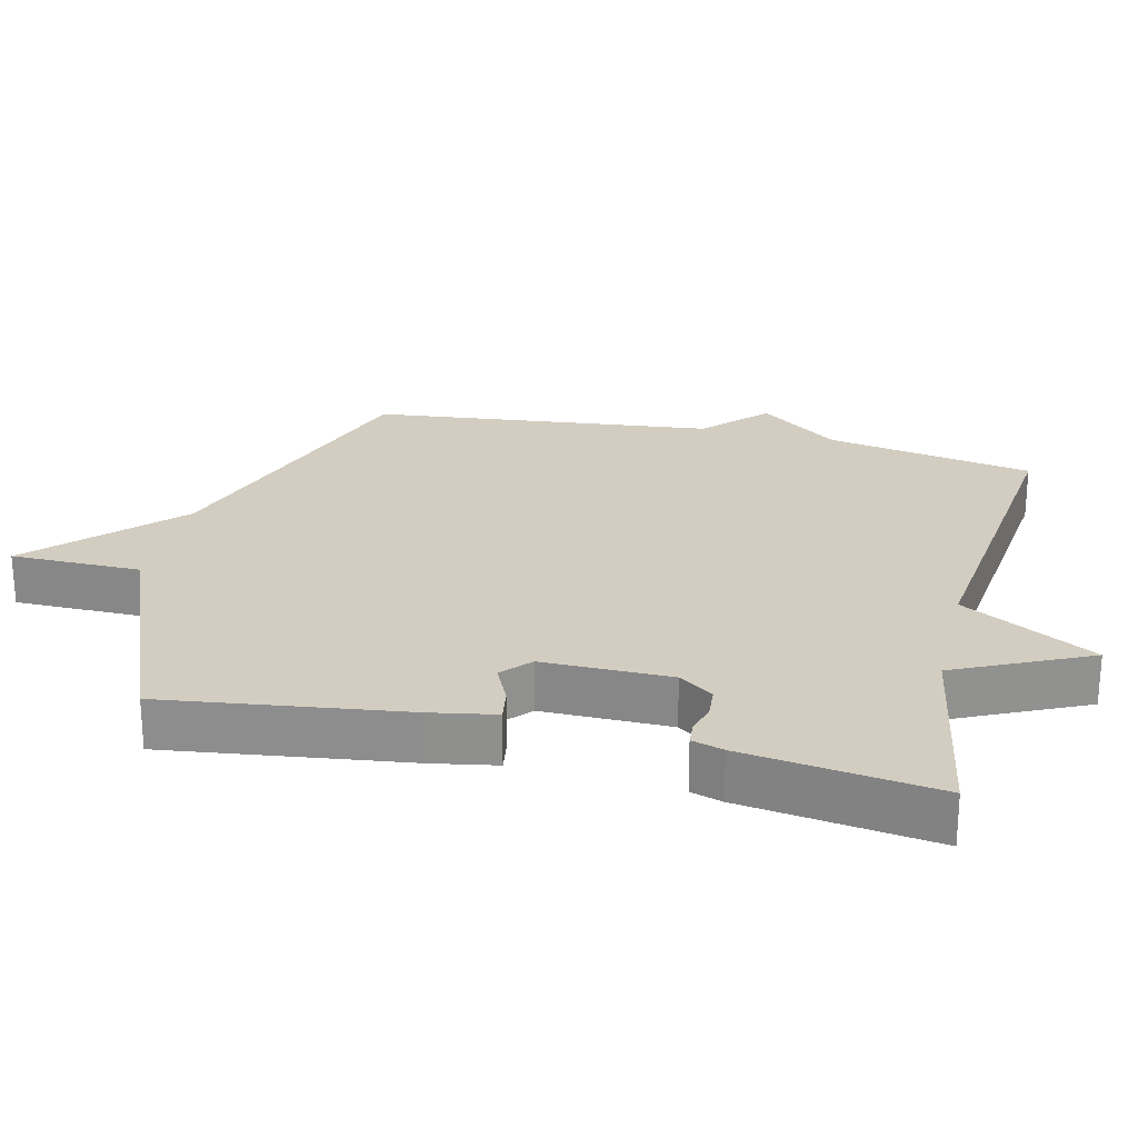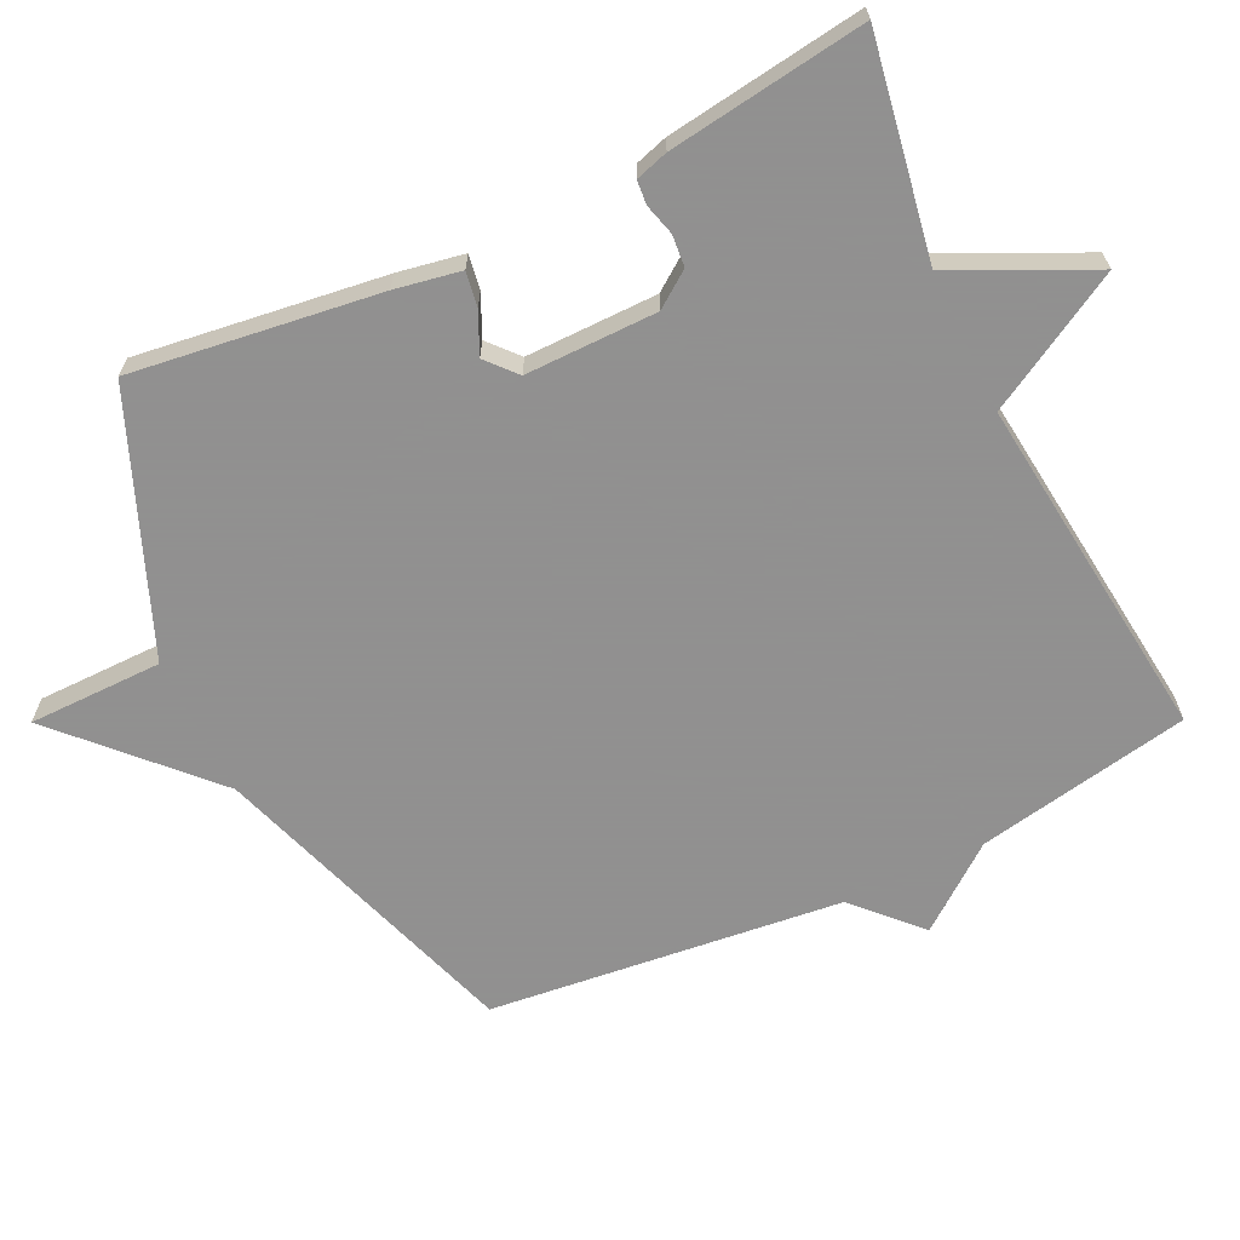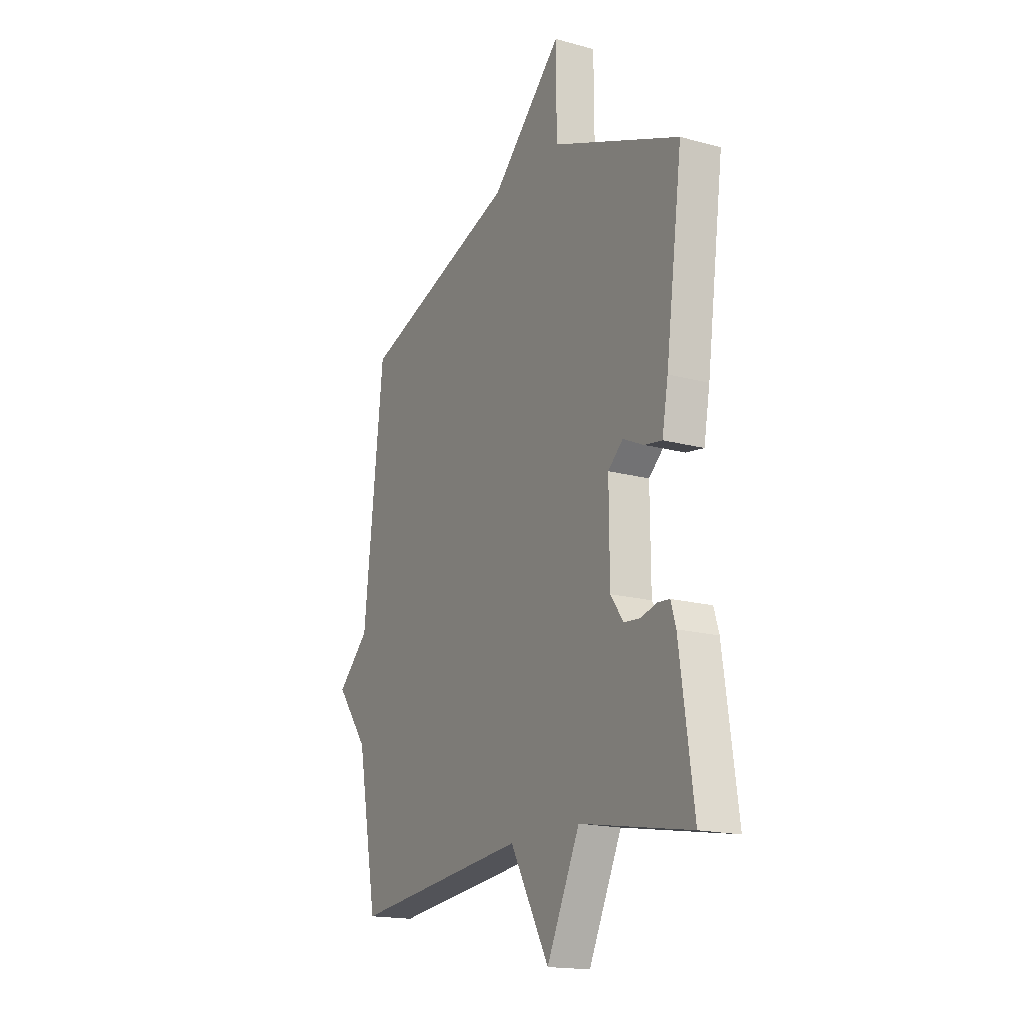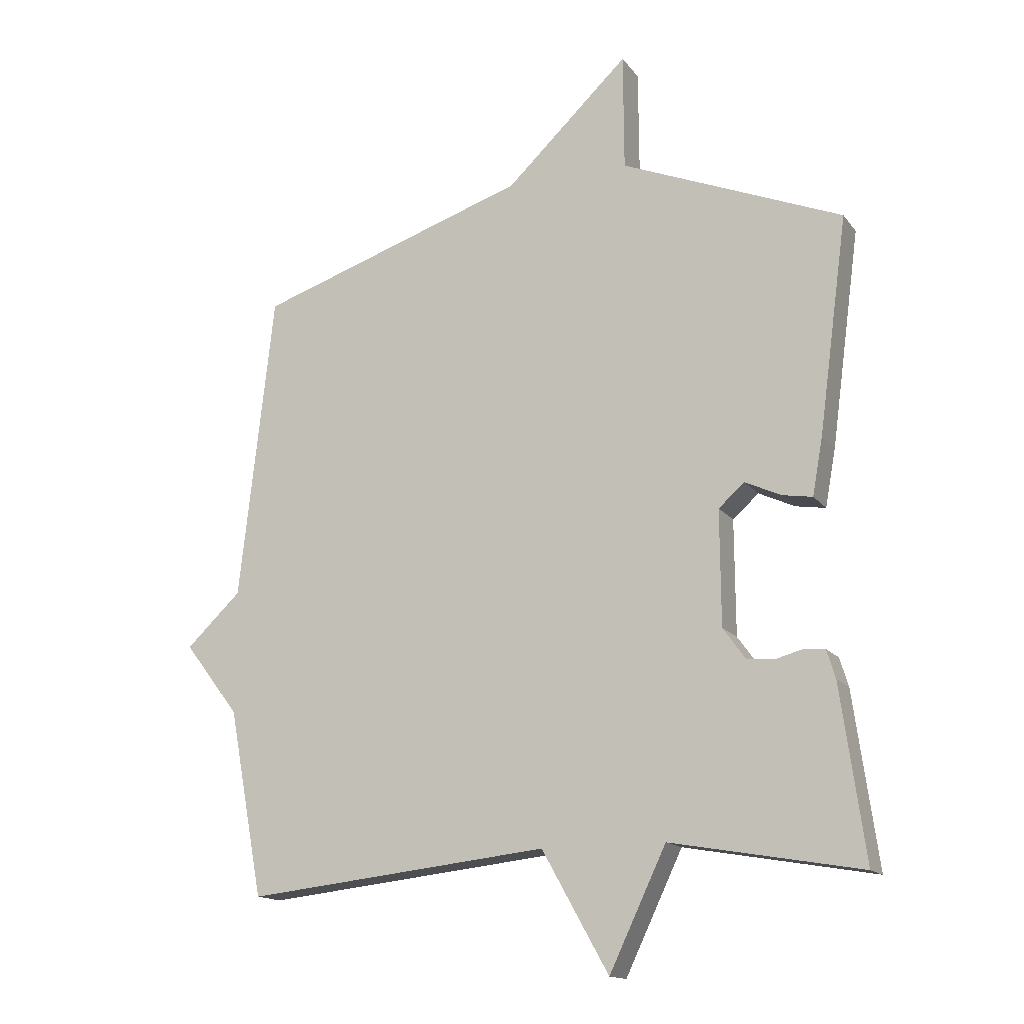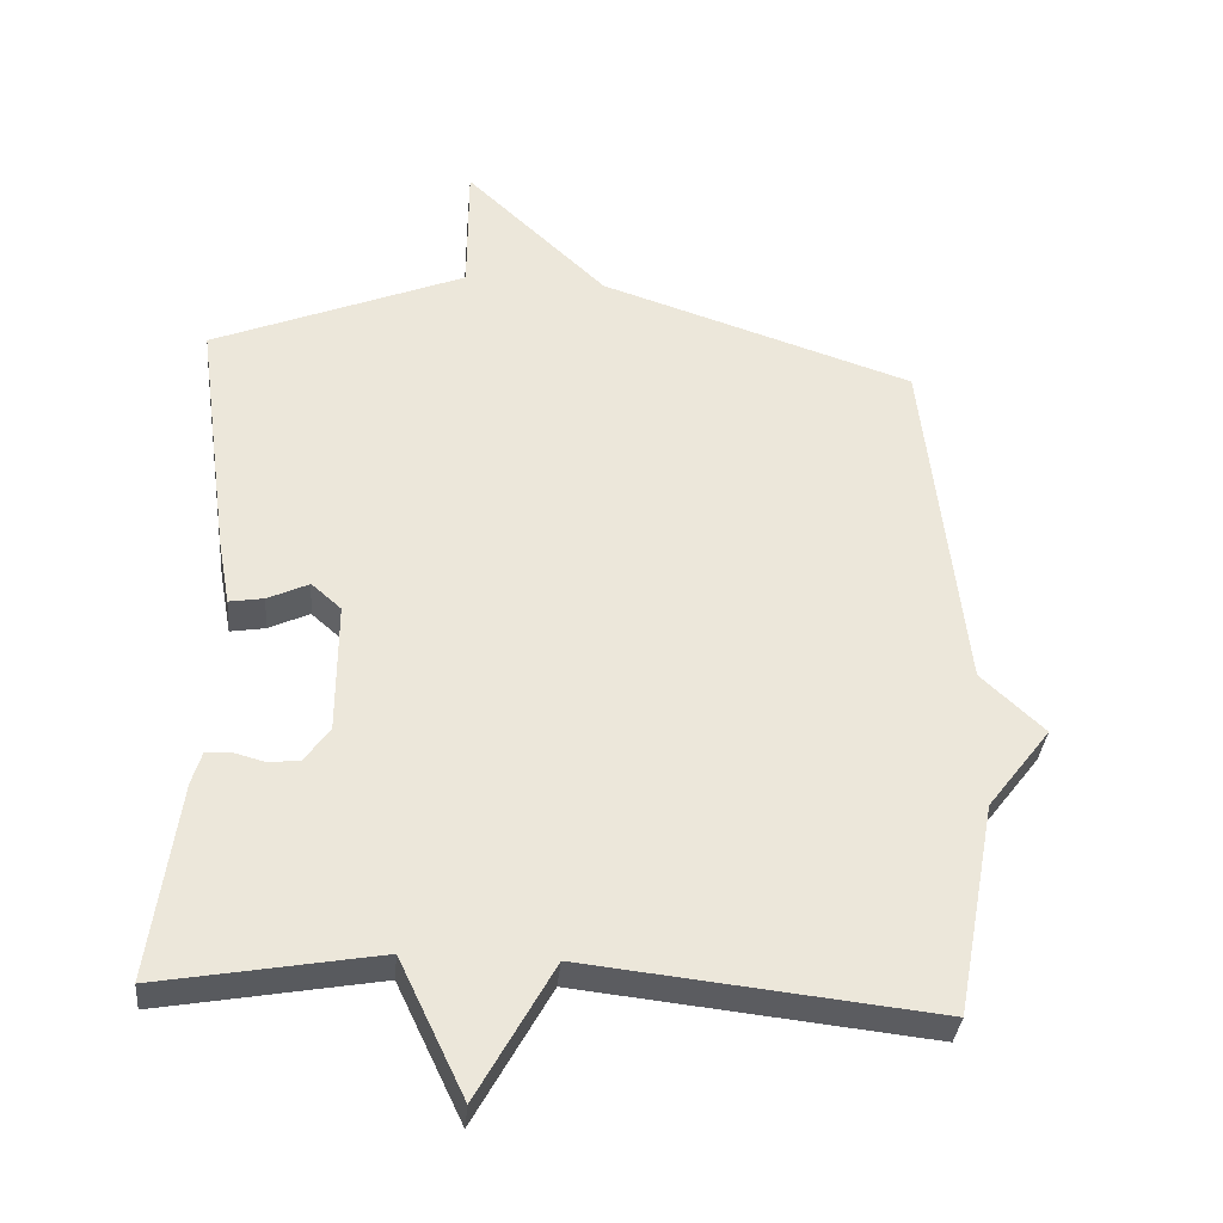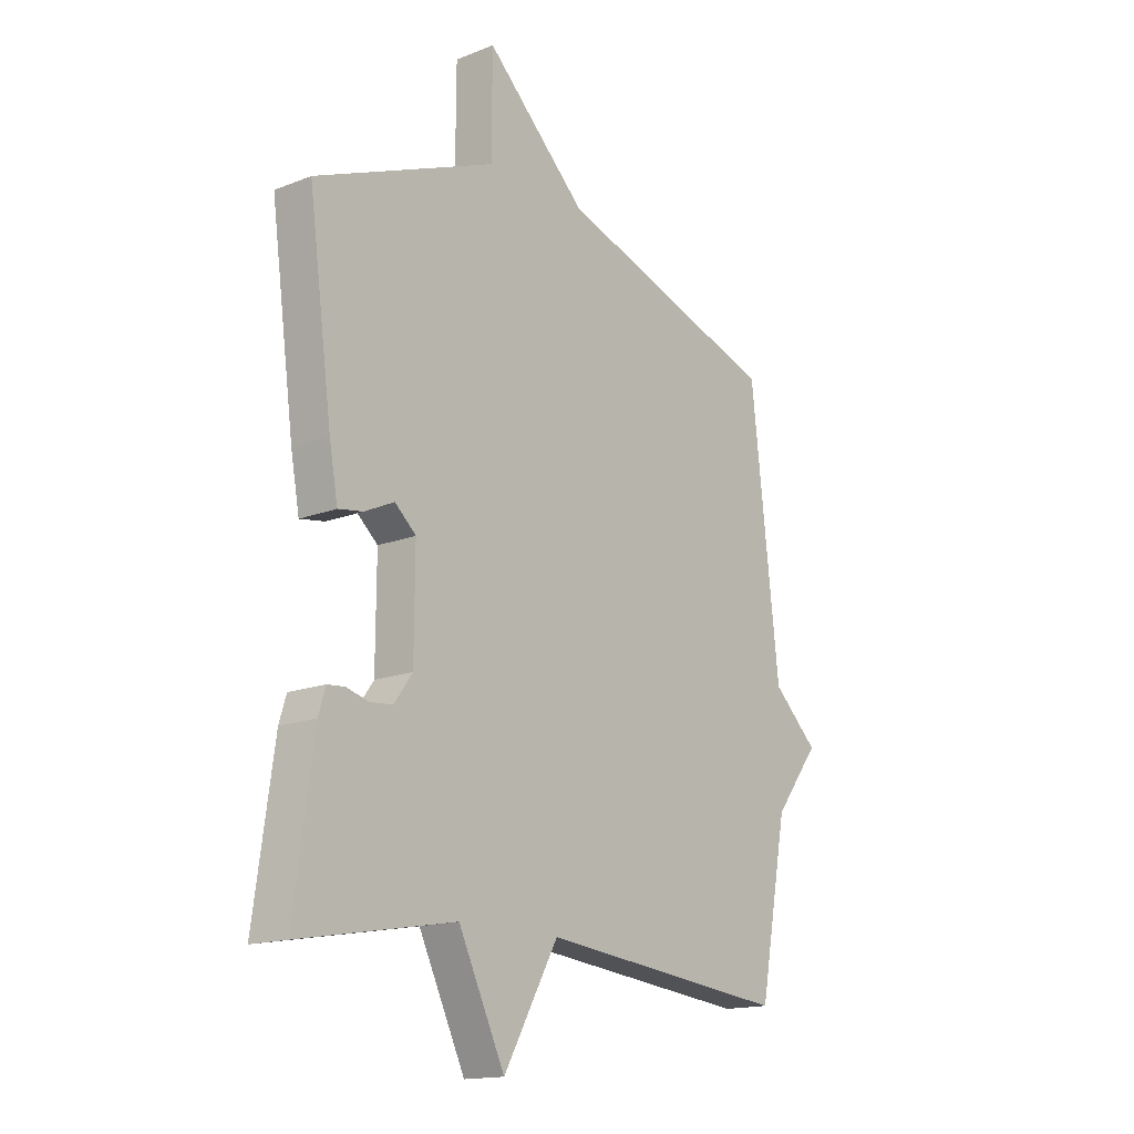
<metadata>
{"format":"obj","ext":"obj","renderer":"f3d","projection":"perspective","resolution":1024,"background":"white","views":[{"elev":24.4,"azim":103.6,"up":"+Y"},{"elev":-65.8,"azim":115.8,"up":"+Y"},{"elev":-17.4,"azim":61.6,"up":"+Z"},{"elev":-15.0,"azim":23.8,"up":"+Z"},{"elev":-34.6,"azim":174.8,"up":"+Z"},{"elev":-15.8,"azim":129.3,"up":"+Z"}]}
</metadata>
<code>
v -0.5 0.07 -0.5
v -0.556 0.07 -0.198
v -0.645 0.07 -0.082
v -0.556 0.07 0.002
v -0.5 0.07 0.5
v -0.058 0.07 0.646
v 0.141 0.07 0.835
v 0.142 0.07 0.646
v 0.5 0.07 0.5
v 0.453 0.07 0.151
v 0.436 0.07 0.058
v 0.387 0.07 0.066
v 0.329 0.07 0.093
v 0.287 0.07 0.056
v 0.288 0.07 -0.13
v 0.324 0.07 -0.18
v 0.369 0.07 -0.184
v 0.413 0.07 -0.172
v 0.447 0.07 -0.175
v 0.461 0.07 -0.221
v 0.5 0.07 -0.5
v 0.192 0.07 -0.446
v 0.1 0.07 -0.639
v -0.008 0.07 -0.446
v -0.5 0 -0.5
v -0.556 0 -0.198
v -0.645 0 -0.082
v -0.556 0 0.002
v -0.5 0 0.5
v -0.058 0 0.646
v 0.141 0 0.835
v 0.142 0 0.646
v 0.5 0 0.5
v 0.453 0 0.151
v 0.436 0 0.058
v 0.387 0 0.066
v 0.329 0 0.093
v 0.287 0 0.056
v 0.288 0 -0.13
v 0.324 0 -0.18
v 0.369 0 -0.184
v 0.413 0 -0.172
v 0.447 0 -0.175
v 0.461 0 -0.221
v 0.5 0 -0.5
v 0.192 0 -0.446
v 0.1 0 -0.639
v -0.008 0 -0.446
f 22 23 24
f 20 21 22
f 19 20 22
f 18 19 22
f 17 18 22
f 16 17 22 24
f 24 1 2
f 16 24 2
f 15 16 2
f 11 12 13
f 10 11 13
f 9 10 13
f 8 9 13
f 8 13 14
f 6 7 8
f 14 15 2
f 8 14 2
f 6 8 2
f 5 6 2
f 4 5 2
f 2 3 4
f 48 47 46
f 46 45 44
f 46 44 43
f 46 43 42
f 46 42 41
f 48 46 41 40
f 26 25 48
f 26 48 40
f 26 40 39
f 37 36 35
f 37 35 34
f 37 34 33
f 37 33 32
f 38 37 32
f 32 31 30
f 26 39 38
f 26 38 32
f 26 32 30
f 26 30 29
f 26 29 28
f 28 27 26
f 1 25 26 2
f 2 26 27 3
f 3 27 28 4
f 4 28 29 5
f 5 29 30 6
f 6 30 31 7
f 7 31 32 8
f 8 32 33 9
f 9 33 34 10
f 10 34 35 11
f 11 35 36 12
f 12 36 37 13
f 13 37 38 14
f 14 38 39 15
f 15 39 40 16
f 16 40 41 17
f 17 41 42 18
f 18 42 43 19
f 19 43 44 20
f 20 44 45 21
f 21 45 46 22
f 22 46 47 23
f 23 47 48 24
f 24 48 25 1

</code>
